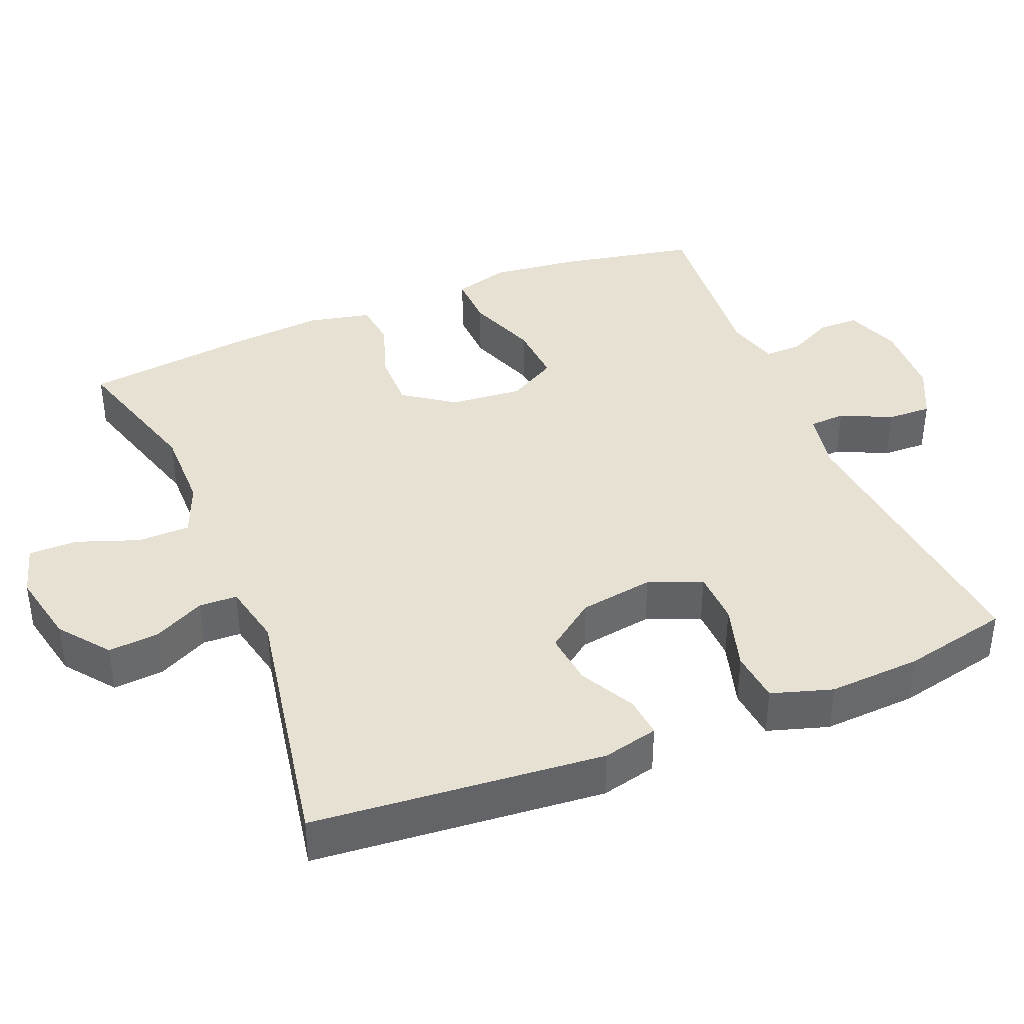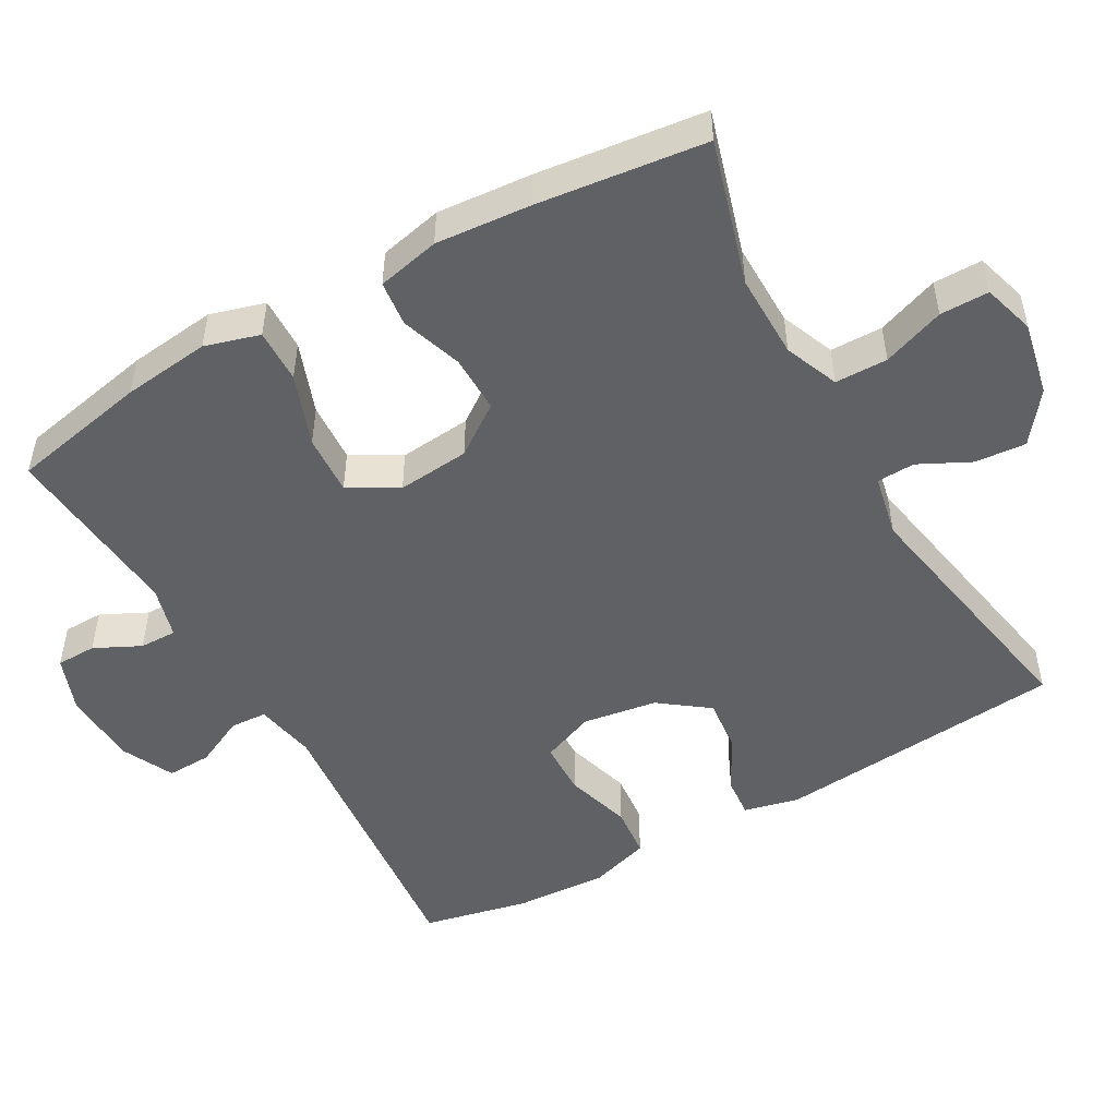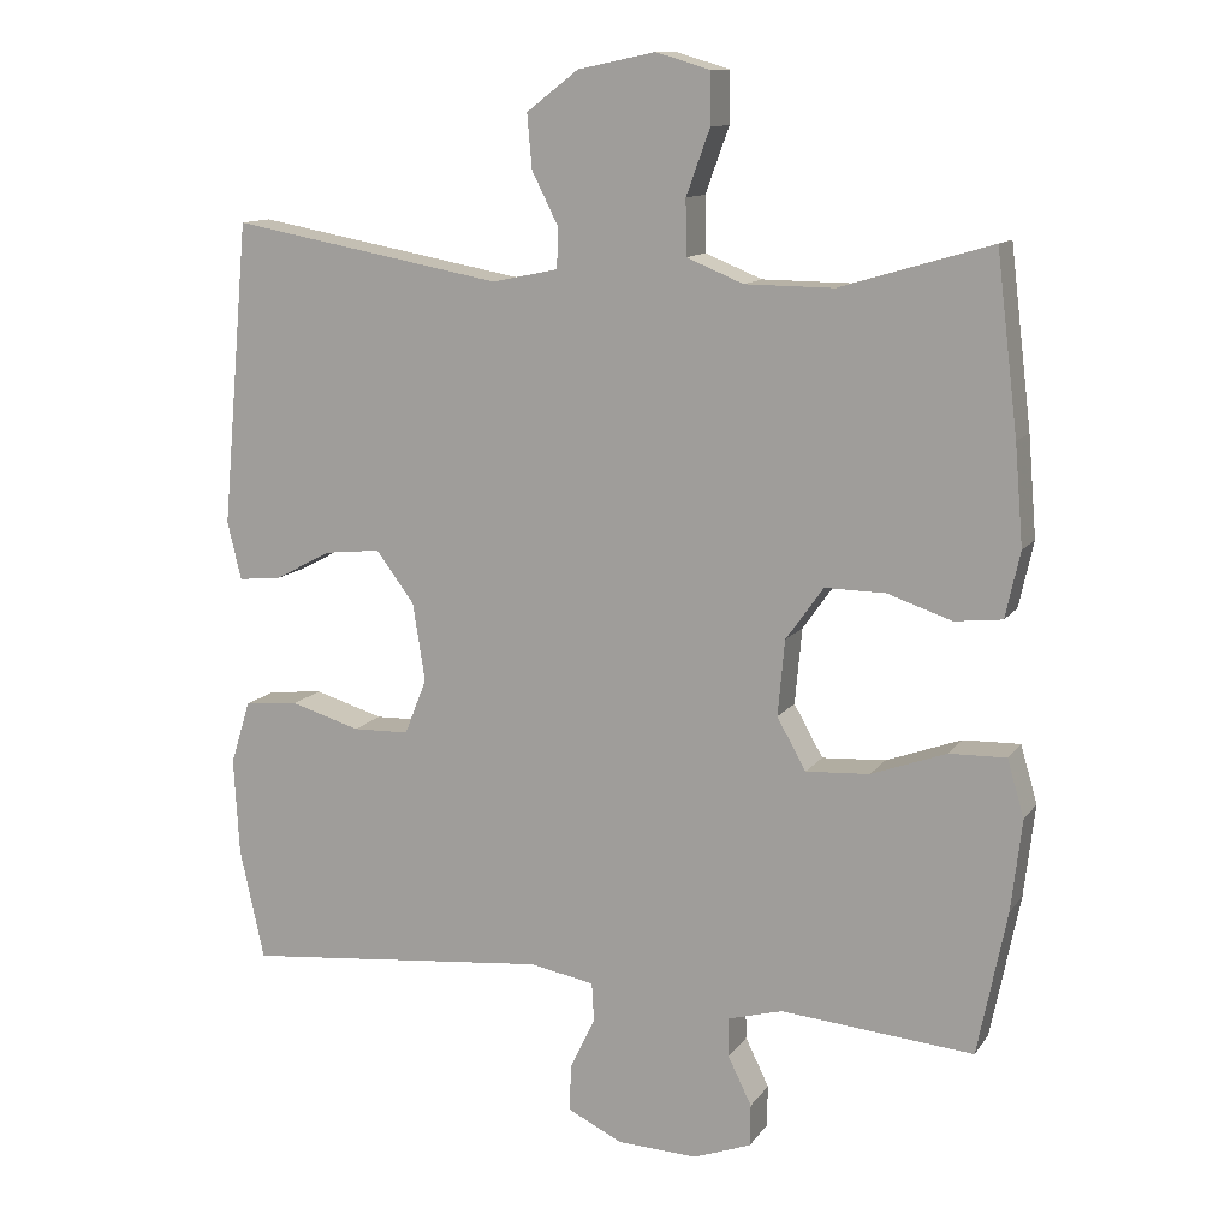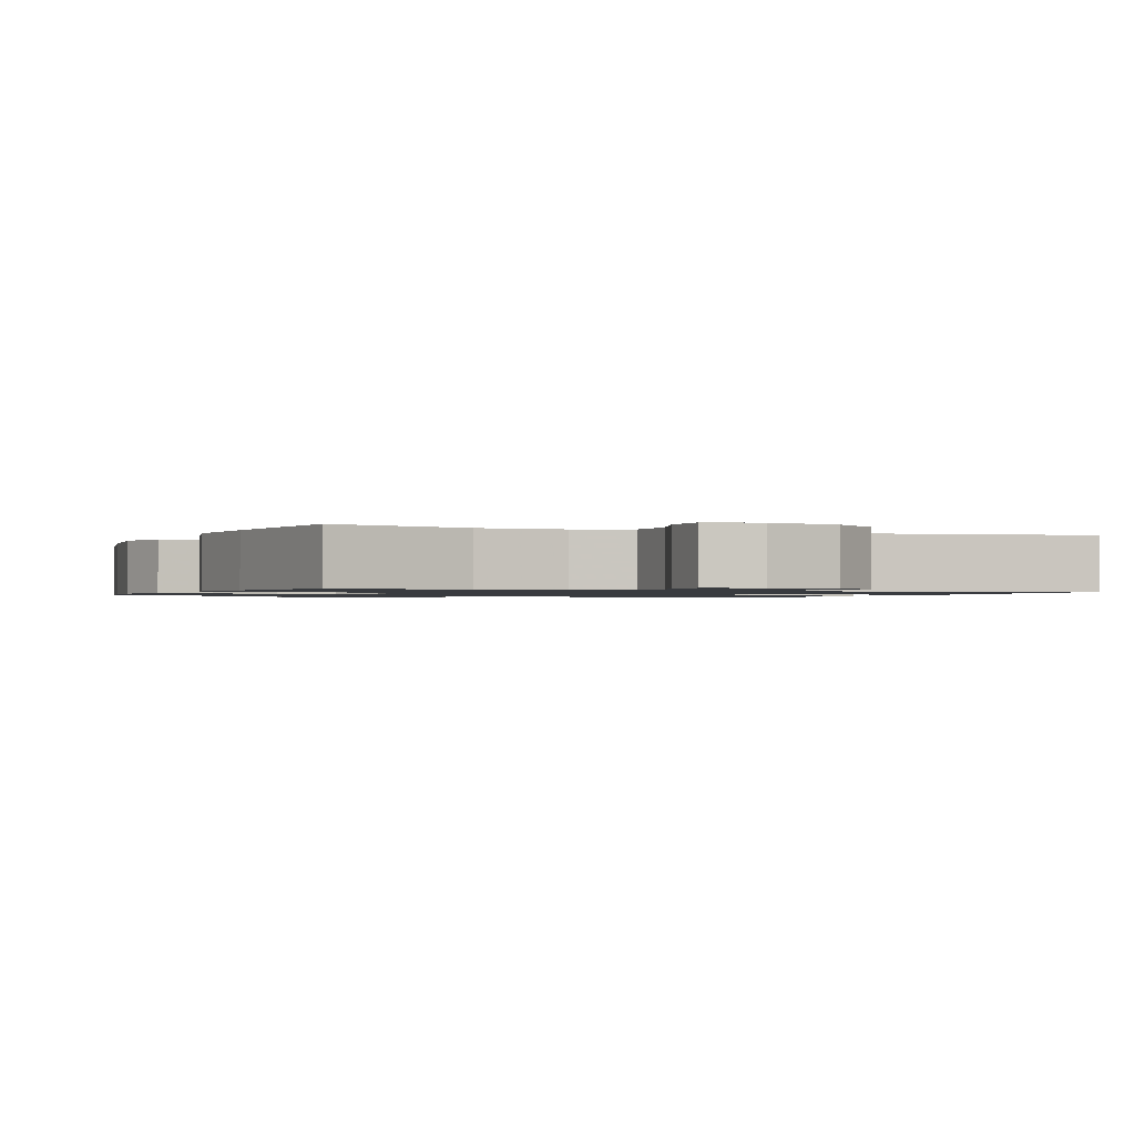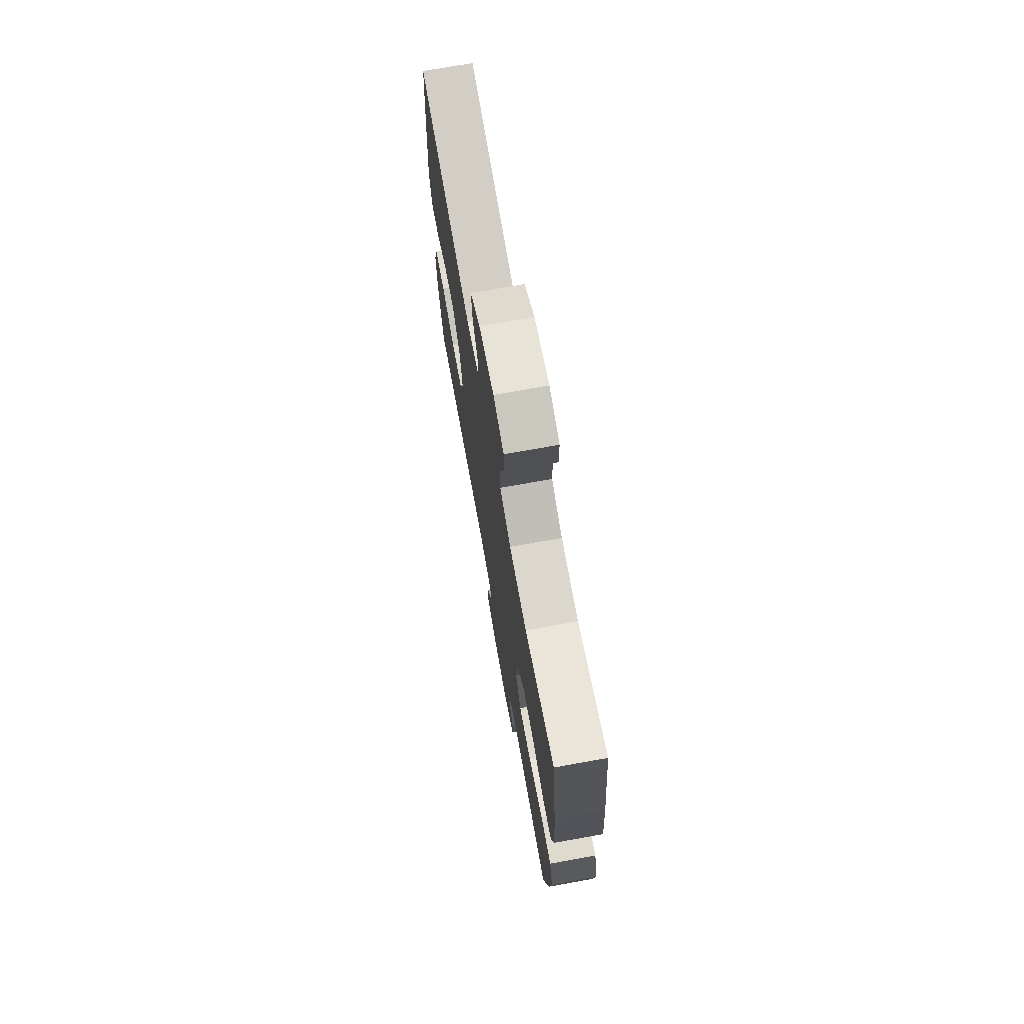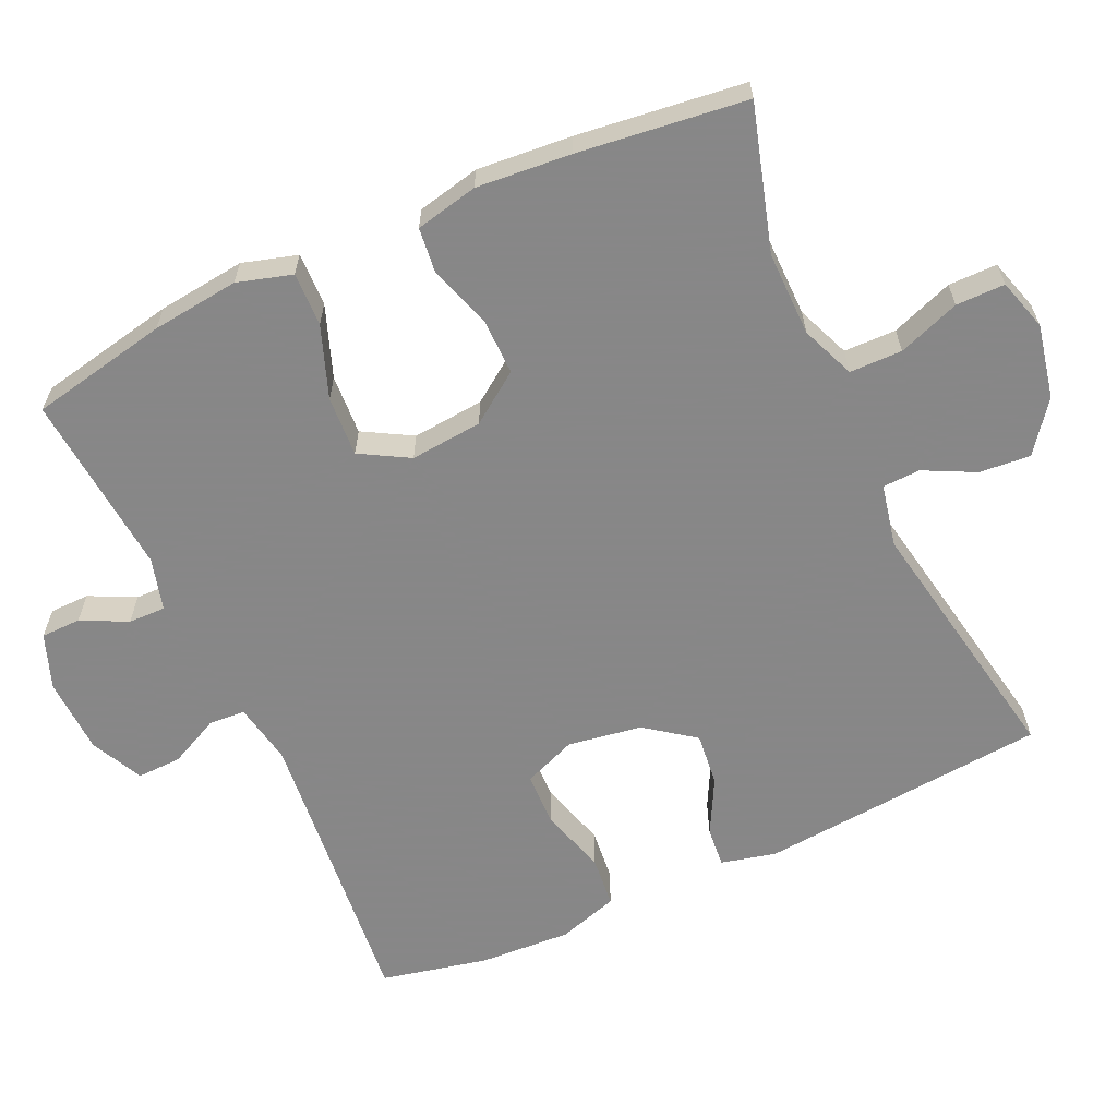
<metadata>
{"format":"obj","ext":"obj","renderer":"f3d","projection":"perspective","resolution":1024,"background":"white","views":[{"elev":39.5,"azim":67.6,"up":"+Y"},{"elev":-50.0,"azim":-60.5,"up":"+Y"},{"elev":12.1,"azim":-158.4,"up":"+Z"},{"elev":-1.1,"azim":-22.8,"up":"+Y"},{"elev":72.6,"azim":-100.2,"up":"+Z"},{"elev":-62.6,"azim":-65.4,"up":"+Y"}]}
</metadata>
<code>
v -0.5 0.07 0.5
v -0.303 0.07 0.442
v -0.187 0.07 0.443
v -0.113 0.07 0.473
v -0.112 0.07 0.545
v -0.143 0.07 0.63
v -0.143 0.07 0.697
v -0.072 0.07 0.718
v 0.029 0.07 0.697
v 0.097 0.07 0.645
v 0.091 0.07 0.575
v 0.056 0.07 0.505
v 0.058 0.07 0.453
v 0.144 0.07 0.435
v 0.5 0.07 0.5
v 0.536 0.07 0.103
v 0.518 0.07 0.027
v 0.463 0.07 0.032
v 0.387 0.07 0.072
v 0.314 0.07 0.08
v 0.264 0.07 0.013
v 0.248 0.07 -0.089
v 0.277 0.07 -0.162
v 0.351 0.07 -0.164
v 0.442 0.07 -0.137
v 0.513 0.07 -0.144
v 0.539 0.07 -0.227
v 0.532 0.07 -0.354
v 0.5 0.07 -0.5
v 0.097 0.07 -0.46
v 0.013 0.07 -0.476
v 0.01 0.07 -0.526
v 0.043 0.07 -0.595
v 0.045 0.07 -0.656
v -0.027 0.07 -0.691
v -0.132 0.07 -0.695
v -0.207 0.07 -0.667
v -0.208 0.07 -0.612
v -0.177 0.07 -0.549
v -0.176 0.07 -0.498
v -0.248 0.07 -0.478
v -0.5 0.07 -0.5
v -0.538 0.07 -0.311
v -0.552 0.07 -0.191
v -0.53 0.07 -0.116
v -0.456 0.07 -0.118
v -0.358 0.07 -0.154
v -0.275 0.07 -0.159
v -0.237 0.07 -0.092
v -0.246 0.07 0.007
v -0.295 0.07 0.076
v -0.374 0.07 0.075
v -0.458 0.07 0.047
v -0.52 0.07 0.054
v -0.539 0.07 0.14
v -0.528 0.07 0.27
v -0.5 0 0.5
v -0.303 0 0.442
v -0.187 0 0.443
v -0.113 0 0.473
v -0.112 0 0.545
v -0.143 0 0.63
v -0.143 0 0.697
v -0.072 0 0.718
v 0.029 0 0.697
v 0.097 0 0.645
v 0.091 0 0.575
v 0.056 0 0.505
v 0.058 0 0.453
v 0.144 0 0.435
v 0.5 0 0.5
v 0.536 0 0.103
v 0.518 0 0.027
v 0.463 0 0.032
v 0.387 0 0.072
v 0.314 0 0.08
v 0.264 0 0.013
v 0.248 0 -0.089
v 0.277 0 -0.162
v 0.351 0 -0.164
v 0.442 0 -0.137
v 0.513 0 -0.144
v 0.539 0 -0.227
v 0.532 0 -0.354
v 0.5 0 -0.5
v 0.097 0 -0.46
v 0.013 0 -0.476
v 0.01 0 -0.526
v 0.043 0 -0.595
v 0.045 0 -0.656
v -0.027 0 -0.691
v -0.132 0 -0.695
v -0.207 0 -0.667
v -0.208 0 -0.612
v -0.177 0 -0.549
v -0.176 0 -0.498
v -0.248 0 -0.478
v -0.5 0 -0.5
v -0.538 0 -0.311
v -0.552 0 -0.191
v -0.53 0 -0.116
v -0.456 0 -0.118
v -0.358 0 -0.154
v -0.275 0 -0.159
v -0.237 0 -0.092
v -0.246 0 0.007
v -0.295 0 0.076
v -0.374 0 0.075
v -0.458 0 0.047
v -0.52 0 0.054
v -0.539 0 0.14
v -0.528 0 0.27
f 56 1 2
f 55 56 2
f 54 55 2
f 53 54 2
f 52 53 2
f 51 52 2 3
f 50 51 3 4
f 49 50 4
f 45 46 47
f 44 45 47
f 43 44 47
f 42 43 47
f 41 42 47
f 40 41 47 48
f 37 38 39
f 36 37 39
f 35 36 39
f 34 35 39
f 33 34 39
f 32 33 39
f 31 32 39 40
f 40 48 49
f 31 40 49
f 30 31 49
f 28 29 30
f 27 28 30
f 26 27 30
f 25 26 30
f 24 25 30
f 17 18 19
f 16 17 19
f 15 16 19
f 14 15 19
f 13 14 19 20
f 10 11 12
f 9 10 12
f 8 9 12
f 7 8 12
f 6 7 12
f 5 6 12
f 4 5 12 13
f 13 20 21
f 4 13 21
f 49 4 21
f 23 24 30
f 22 23 30 49
f 21 22 49
f 58 57 112
f 58 112 111
f 58 111 110
f 58 110 109
f 58 109 108
f 59 58 108 107
f 60 59 107 106
f 60 106 105
f 103 102 101
f 103 101 100
f 103 100 99
f 103 99 98
f 103 98 97
f 104 103 97 96
f 95 94 93
f 95 93 92
f 95 92 91
f 95 91 90
f 95 90 89
f 95 89 88
f 96 95 88 87
f 105 104 96
f 105 96 87
f 105 87 86
f 86 85 84
f 86 84 83
f 86 83 82
f 86 82 81
f 86 81 80
f 75 74 73
f 75 73 72
f 75 72 71
f 75 71 70
f 76 75 70 69
f 68 67 66
f 68 66 65
f 68 65 64
f 68 64 63
f 68 63 62
f 68 62 61
f 69 68 61 60
f 77 76 69
f 77 69 60
f 77 60 105
f 86 80 79
f 105 86 79 78
f 105 78 77
f 1 57 58 2
f 2 58 59 3
f 3 59 60 4
f 4 60 61 5
f 5 61 62 6
f 6 62 63 7
f 7 63 64 8
f 8 64 65 9
f 9 65 66 10
f 10 66 67 11
f 11 67 68 12
f 12 68 69 13
f 13 69 70 14
f 14 70 71 15
f 15 71 72 16
f 16 72 73 17
f 17 73 74 18
f 18 74 75 19
f 19 75 76 20
f 20 76 77 21
f 21 77 78 22
f 22 78 79 23
f 23 79 80 24
f 24 80 81 25
f 25 81 82 26
f 26 82 83 27
f 27 83 84 28
f 28 84 85 29
f 29 85 86 30
f 30 86 87 31
f 31 87 88 32
f 32 88 89 33
f 33 89 90 34
f 34 90 91 35
f 35 91 92 36
f 36 92 93 37
f 37 93 94 38
f 38 94 95 39
f 39 95 96 40
f 40 96 97 41
f 41 97 98 42
f 42 98 99 43
f 43 99 100 44
f 44 100 101 45
f 45 101 102 46
f 46 102 103 47
f 47 103 104 48
f 48 104 105 49
f 49 105 106 50
f 50 106 107 51
f 51 107 108 52
f 52 108 109 53
f 53 109 110 54
f 54 110 111 55
f 55 111 112 56
f 56 112 57 1

</code>
